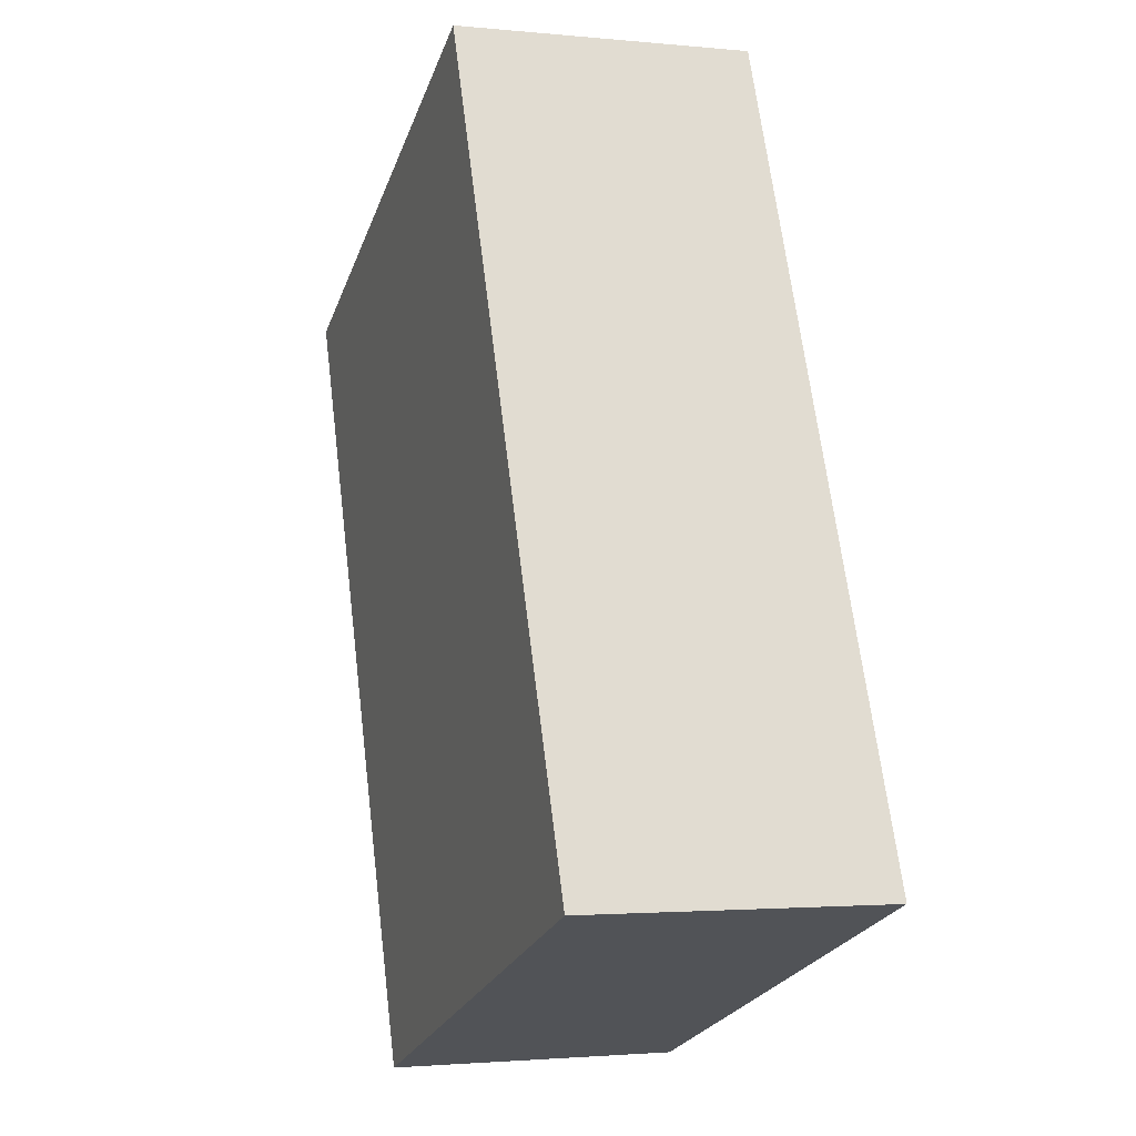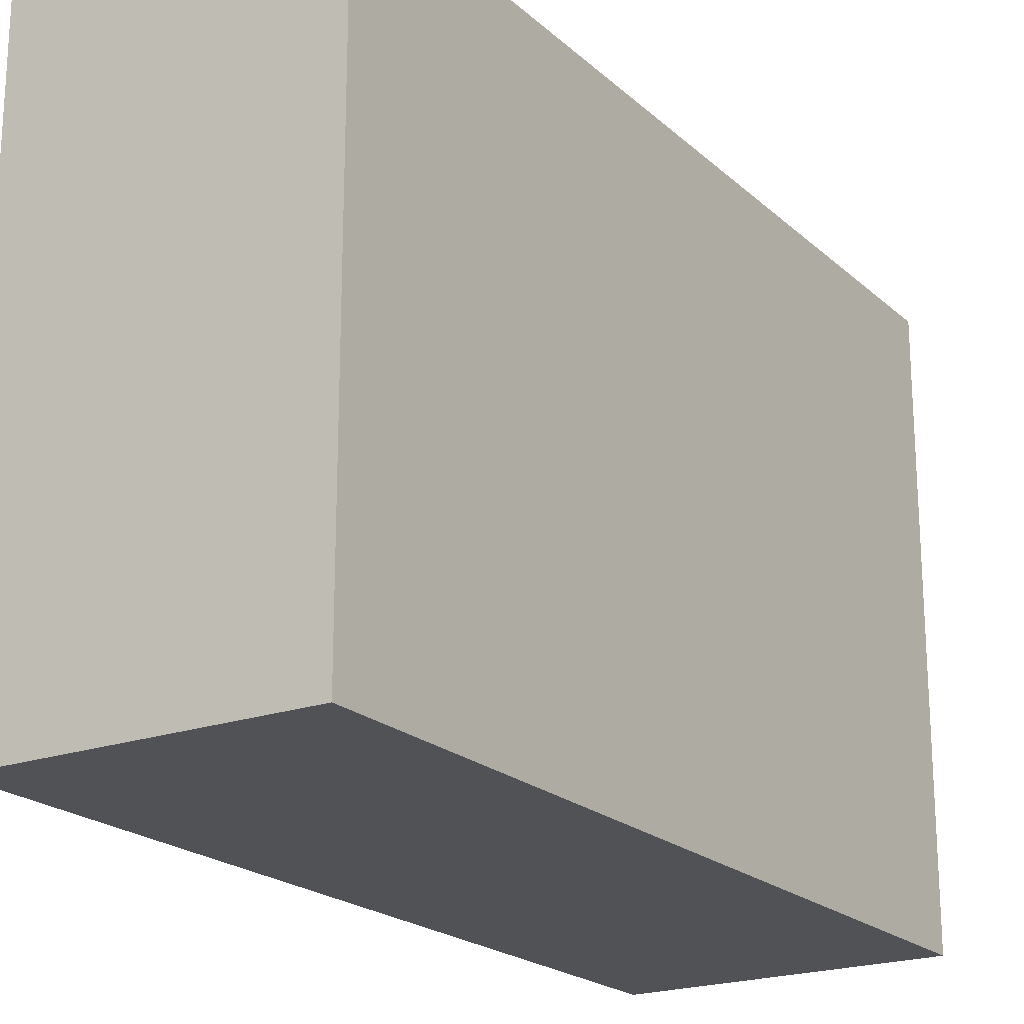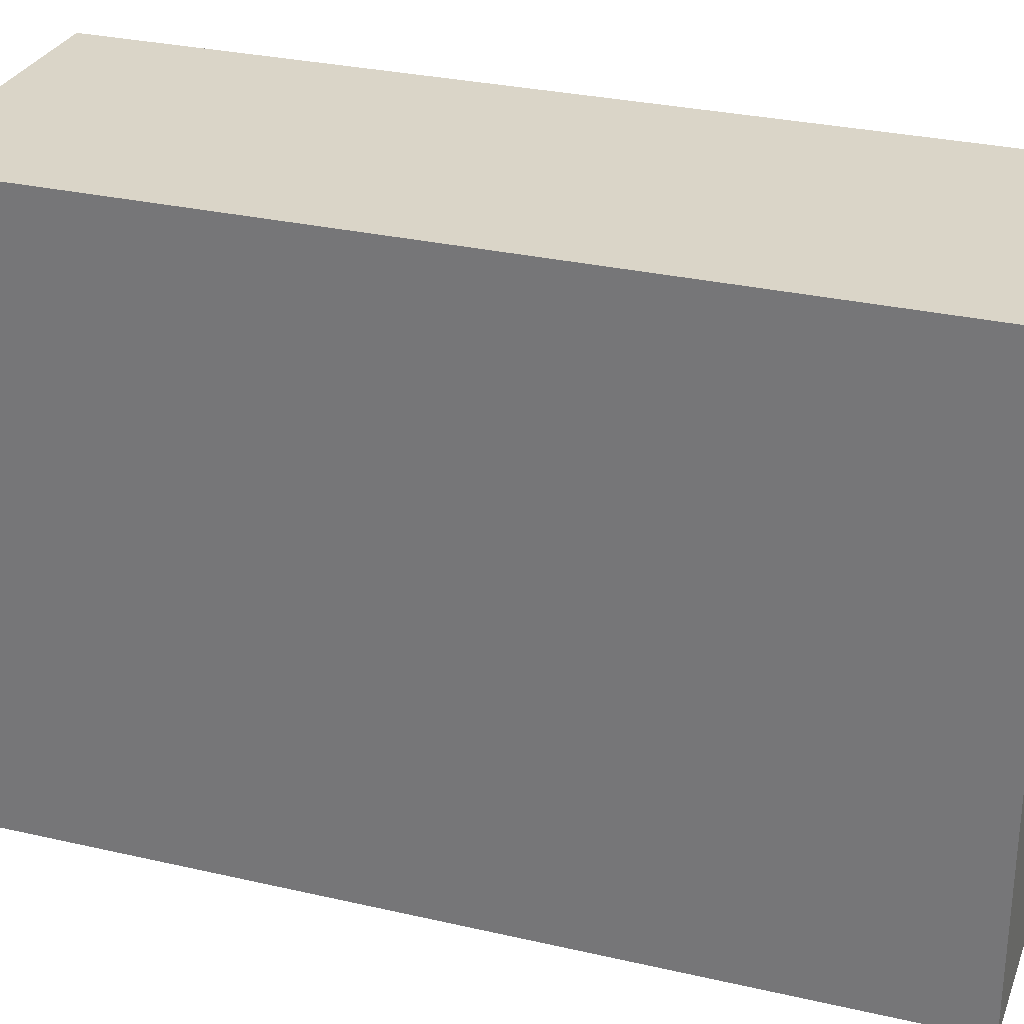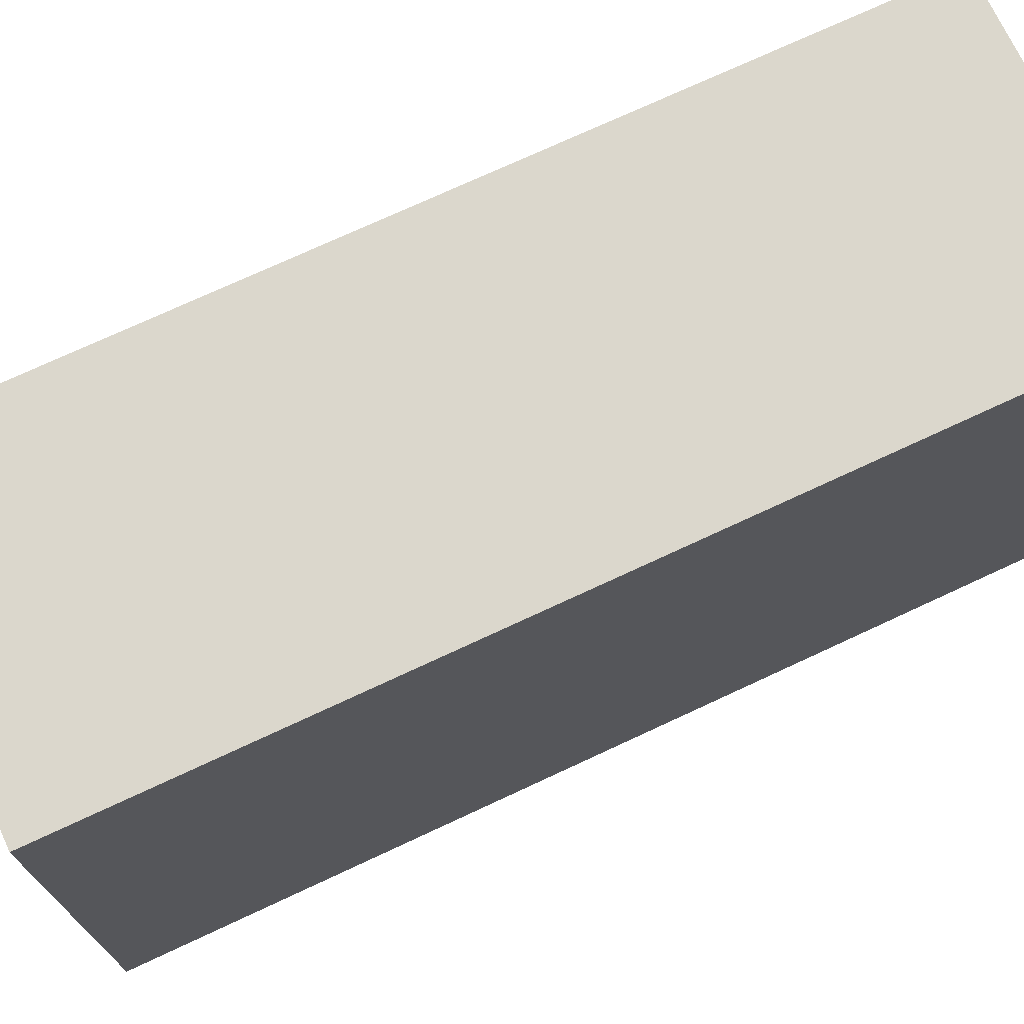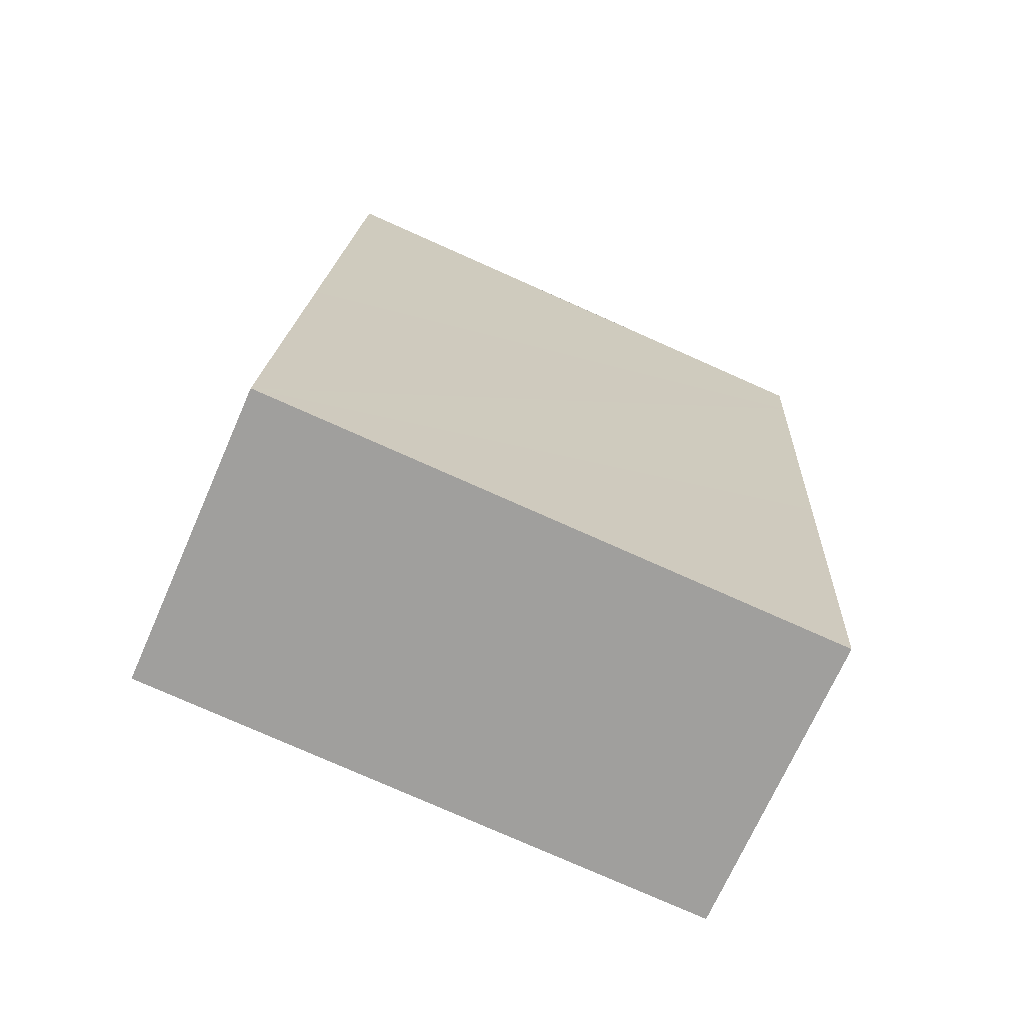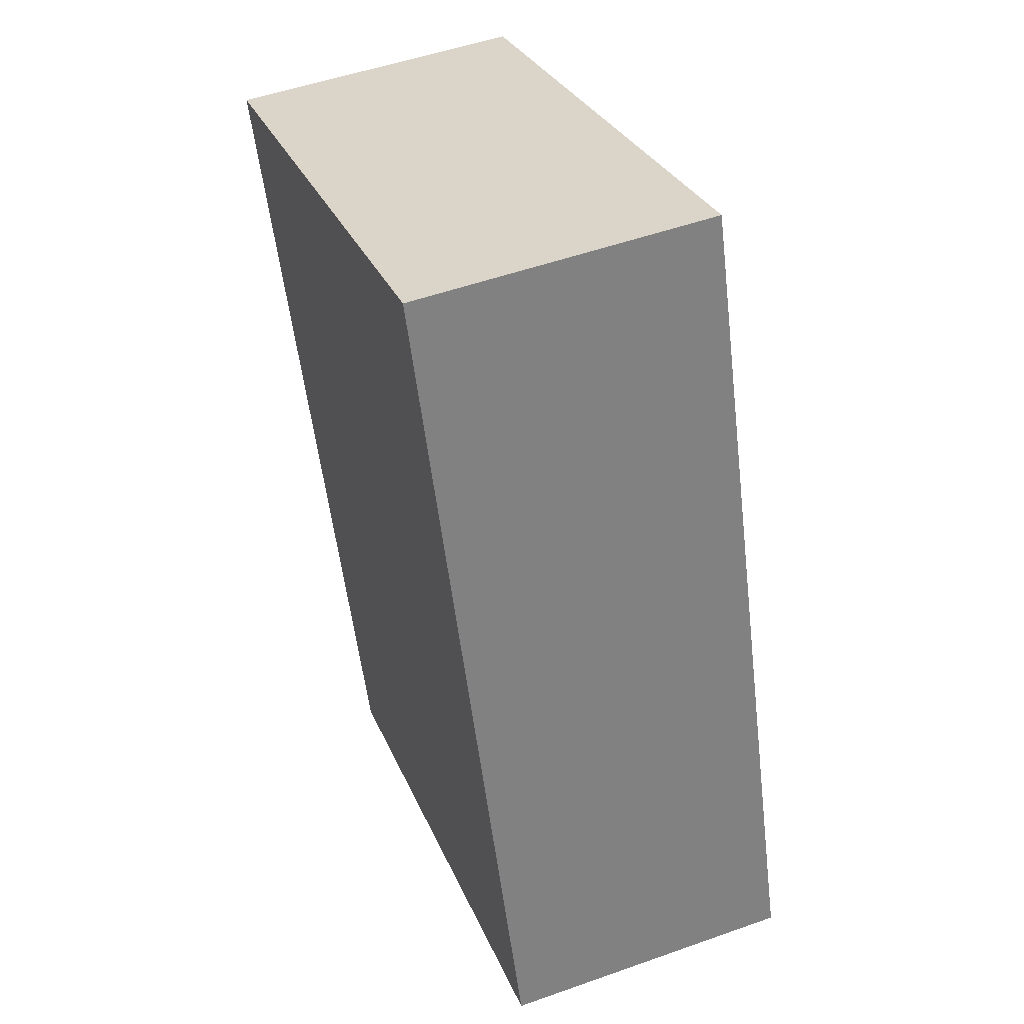
<metadata>
{"format":"obj","ext":"obj","renderer":"f3d","projection":"perspective","resolution":1024,"background":"white","views":[{"elev":-25.0,"azim":-17.5,"up":"+Z"},{"elev":-20.9,"azim":-154.4,"up":"+Y"},{"elev":29.2,"azim":101.6,"up":"+Y"},{"elev":73.2,"azim":57.6,"up":"+Y"},{"elev":-78.1,"azim":-113.9,"up":"+Z"},{"elev":30.0,"azim":-19.9,"up":"+Z"}]}
</metadata>
<code>
v  0.434 2.282 -3.34
v  1.174 2.282 0.16
v  1.609 2.282 -3.199
v  0.236 2.282 -1.814
v  0.032 2.282 -0.245
v  0 2.282 1.397e-16
v  0 0 0
v  0.032 1.5e-17 -0.245
v  0.236 1.111e-16 -1.814
v  0.434 2.045e-16 -3.34
v  1.174 -9.797e-18 0.16
v  1.609 1.959e-16 -3.199
g defaultobject
f 1 2 3
f 2 1 4
f 2 4 5
f 2 5 6
f 5 7 6
f 7 5 4
f 7 4 8
f 8 4 1
f 8 1 9
f 9 1 10
f 7 2 6
f 2 7 11
f 11 3 2
f 3 11 12
f 12 1 3
f 1 12 10
f 7 12 11
f 12 7 8
f 12 8 9
f 12 9 10

</code>
